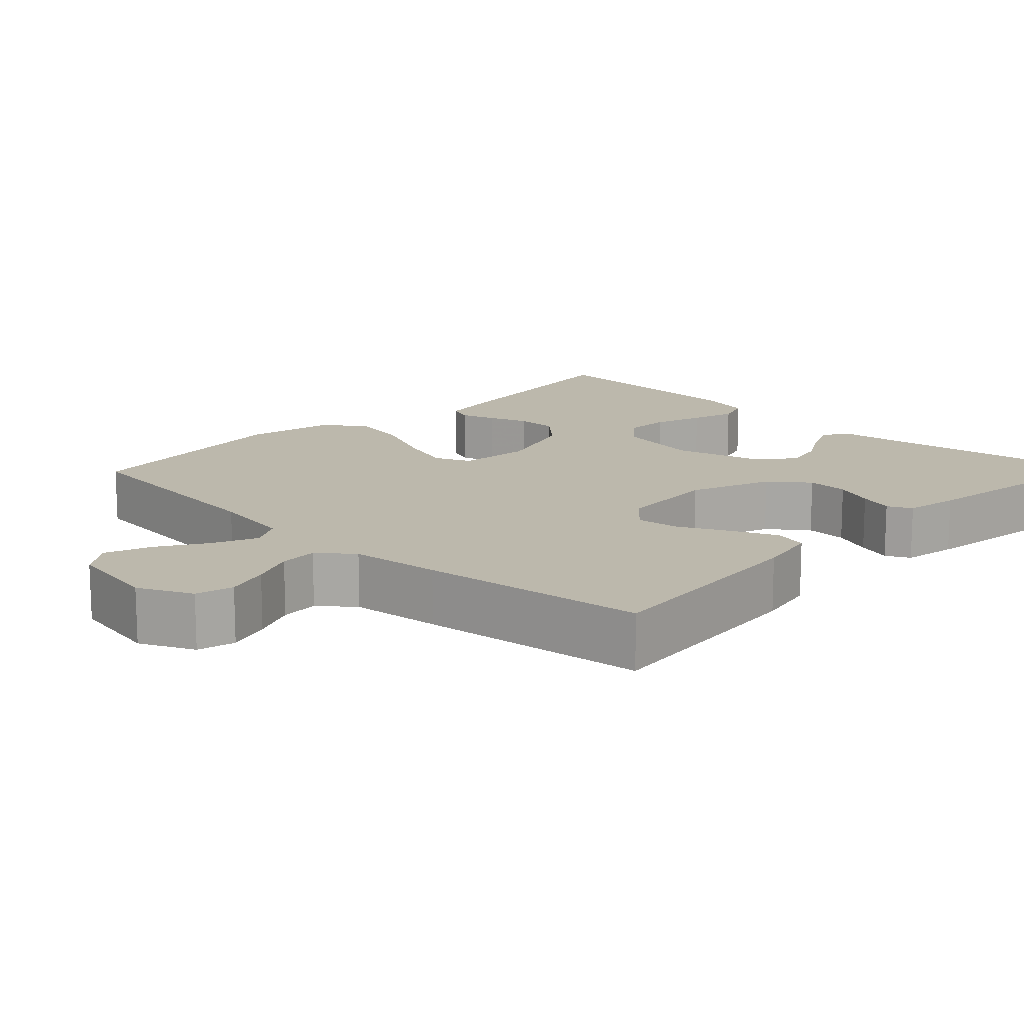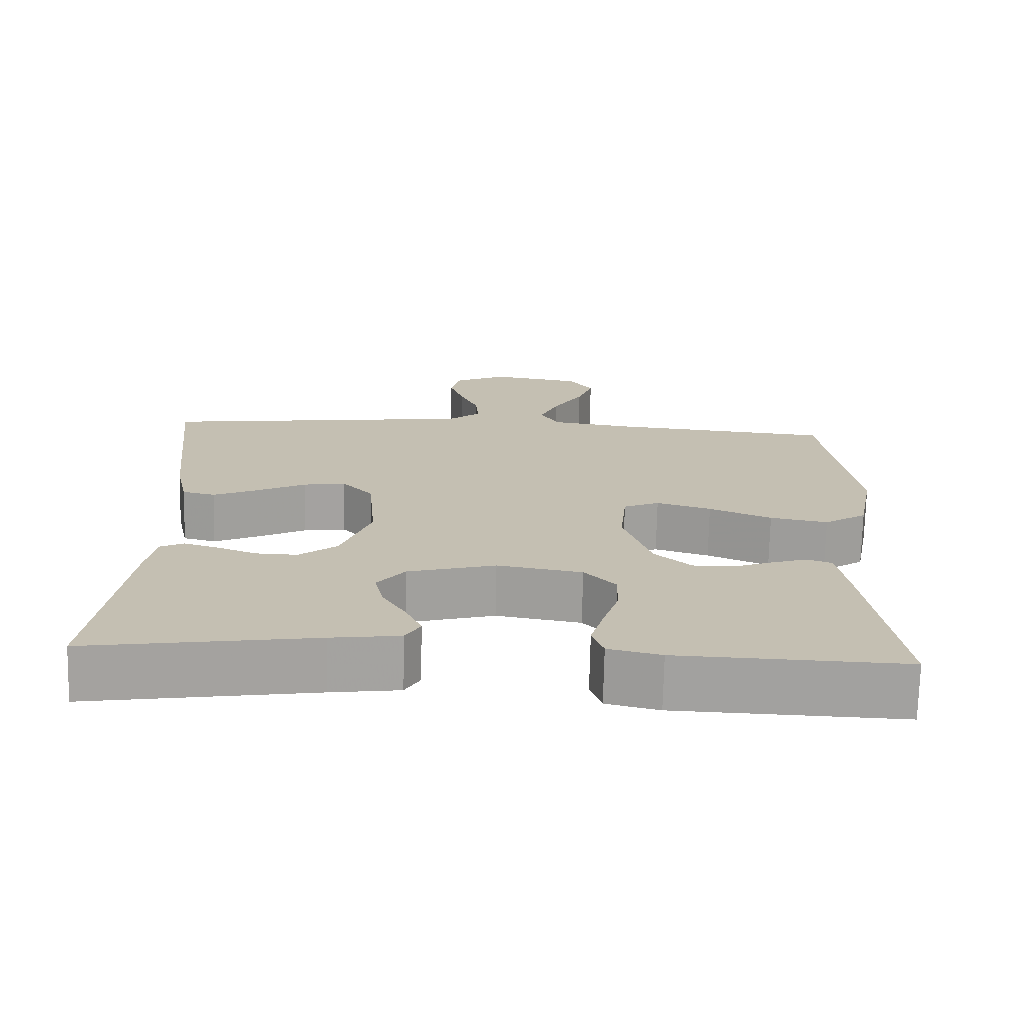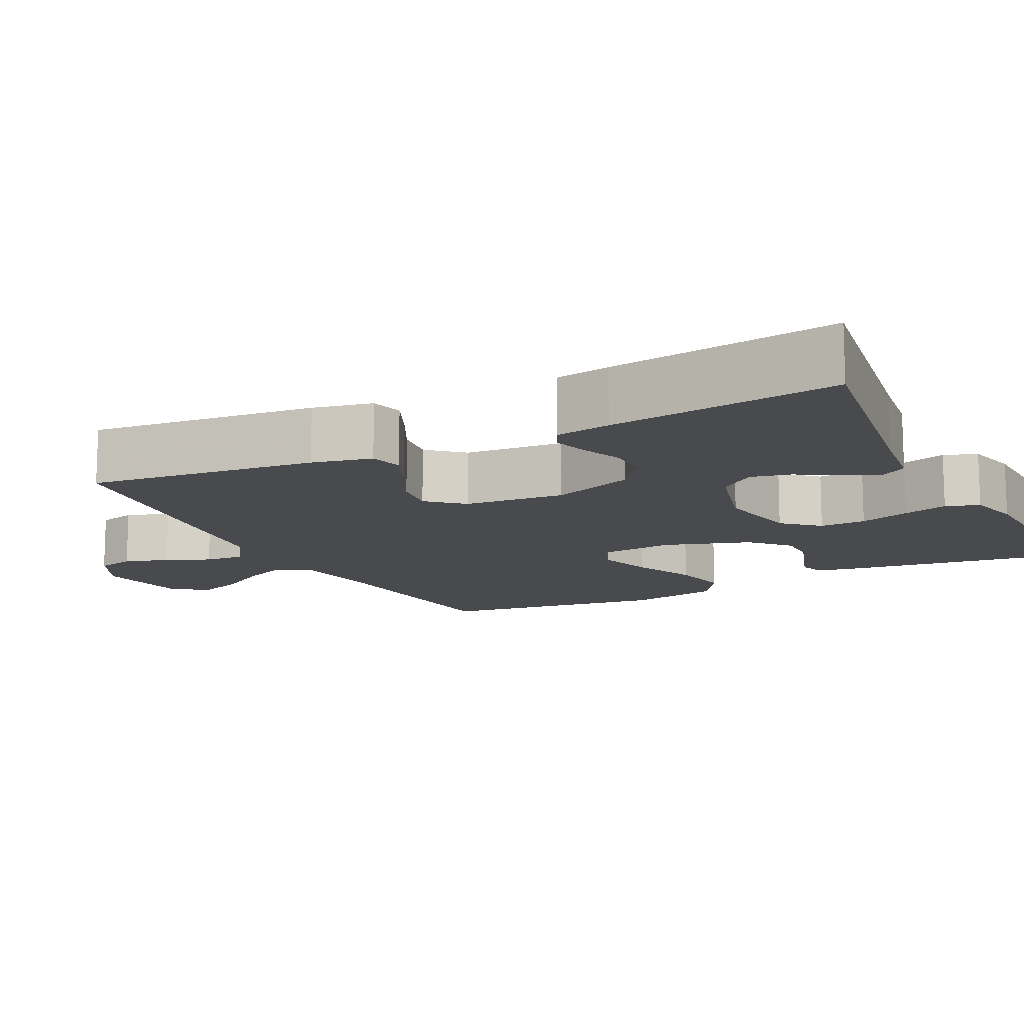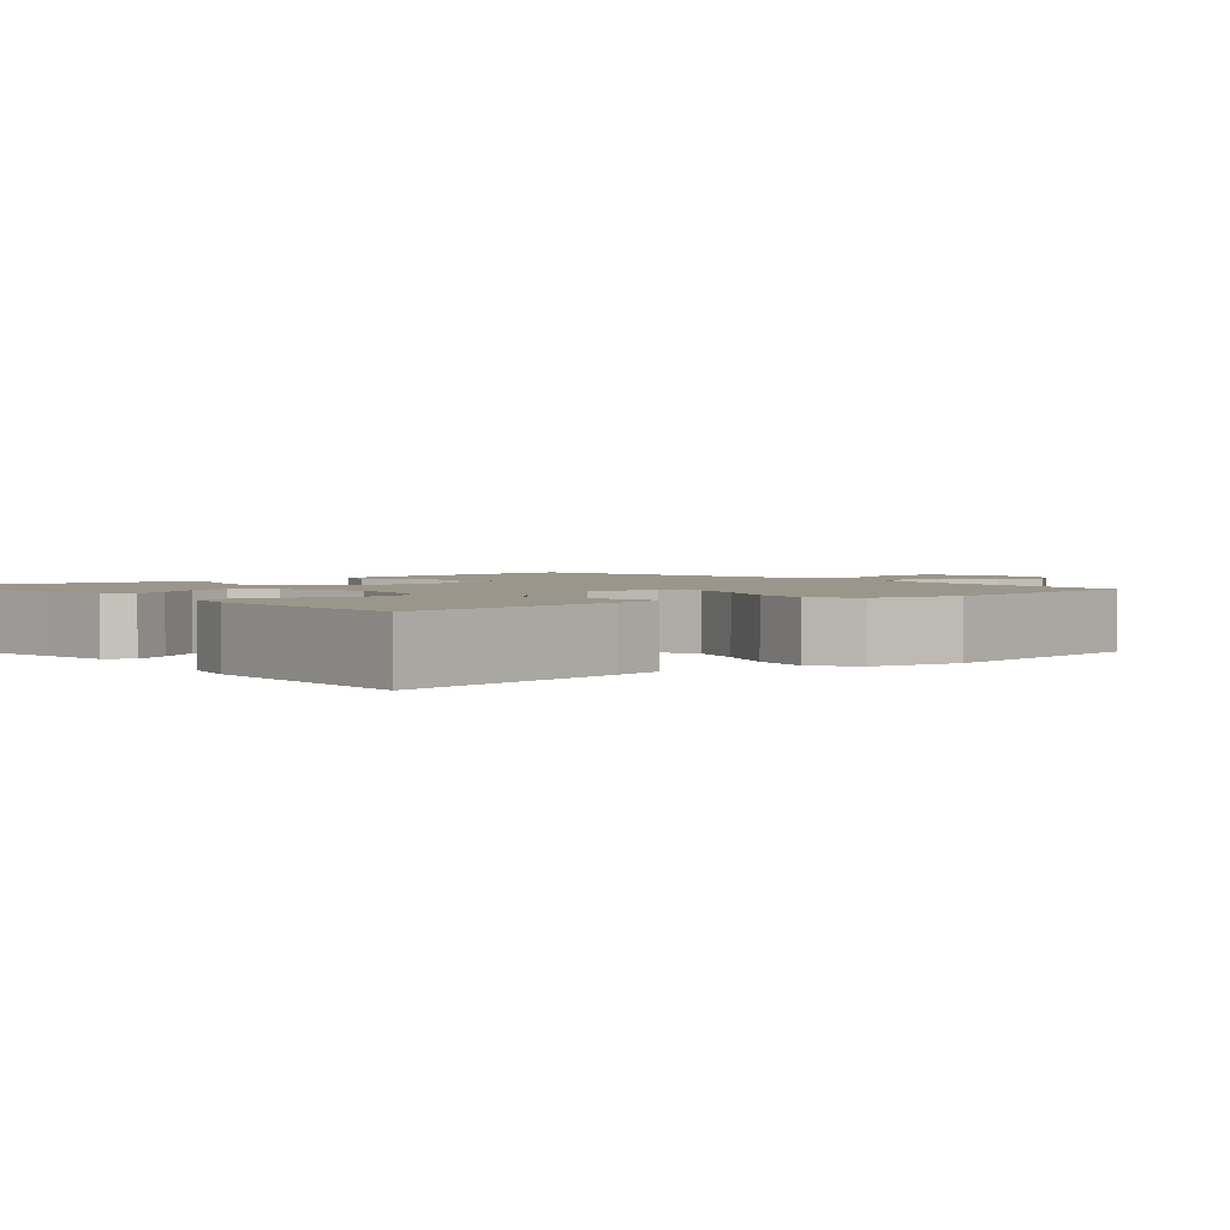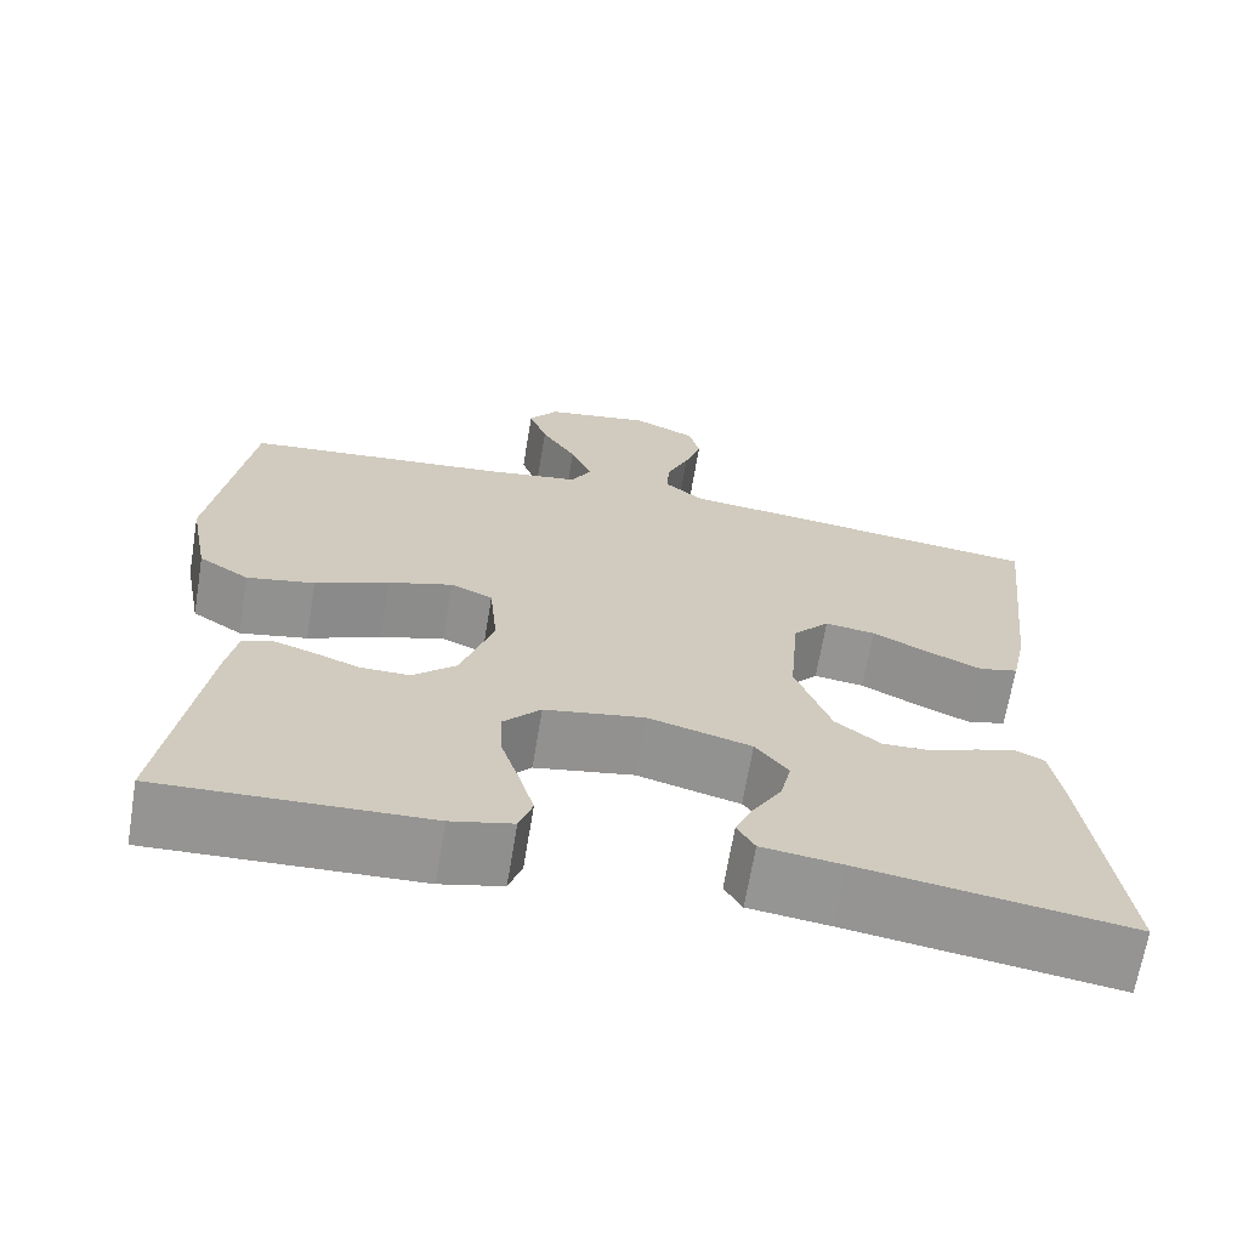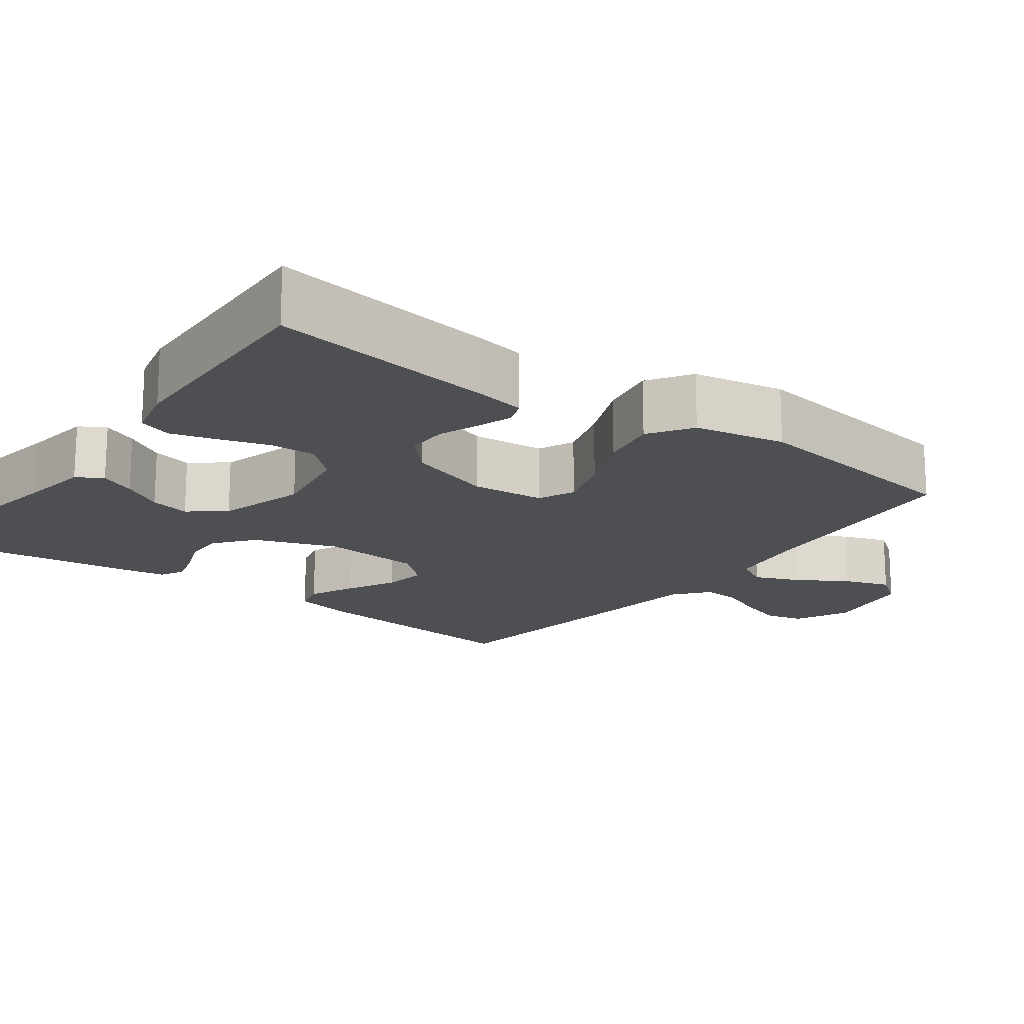
<metadata>
{"format":"obj","ext":"obj","renderer":"f3d","projection":"perspective","resolution":1024,"background":"white","views":[{"elev":14.6,"azim":44.2,"up":"+Y"},{"elev":-72.5,"azim":178.7,"up":"+Z"},{"elev":-13.0,"azim":116.9,"up":"+Y"},{"elev":2.3,"azim":-130.6,"up":"+Y"},{"elev":-67.4,"azim":-9.5,"up":"+Z"},{"elev":-17.5,"azim":-126.7,"up":"+Y"}]}
</metadata>
<code>
v 0.5 0.07 -0.5
v 0.2 0.07 -0.454
v 0.109 0.07 -0.442
v 0.089 0.07 -0.408
v 0.11 0.07 -0.361
v 0.142 0.07 -0.307
v 0.154 0.07 -0.254
v 0.117 0.07 -0.207
v 0 0.07 -0.175
v -0.113 0.07 -0.195
v -0.155 0.07 -0.241
v -0.153 0.07 -0.302
v -0.132 0.07 -0.368
v -0.115 0.07 -0.427
v -0.13 0.07 -0.471
v -0.2 0.07 -0.488
v -0.5 0.07 -0.5
v -0.457 0.07 -0.2
v -0.445 0.07 -0.135
v -0.412 0.07 -0.123
v -0.366 0.07 -0.138
v -0.313 0.07 -0.158
v -0.258 0.07 -0.158
v -0.209 0.07 -0.113
v -0.172 0.07 0
v -0.181 0.07 0.096
v -0.229 0.07 0.117
v -0.302 0.07 0.094
v -0.385 0.07 0.058
v -0.462 0.07 0.043
v -0.519 0.07 0.08
v -0.542 0.07 0.2
v -0.5 0.07 0.5
v -0.2 0.07 0.53
v -0.093 0.07 0.547
v -0.069 0.07 0.59
v -0.094 0.07 0.649
v -0.134 0.07 0.714
v -0.155 0.07 0.774
v -0.122 0.07 0.819
v 0 0.07 0.84
v 0.071 0.07 0.806
v 0.083 0.07 0.756
v 0.064 0.07 0.698
v 0.039 0.07 0.64
v 0.035 0.07 0.589
v 0.08 0.07 0.552
v 0.2 0.07 0.538
v 0.5 0.07 0.5
v 0.467 0.07 0.2
v 0.45 0.07 0.121
v 0.406 0.07 0.11
v 0.346 0.07 0.137
v 0.281 0.07 0.17
v 0.224 0.07 0.178
v 0.183 0.07 0.132
v 0.172 0.07 0
v 0.212 0.07 -0.109
v 0.263 0.07 -0.149
v 0.318 0.07 -0.147
v 0.371 0.07 -0.126
v 0.417 0.07 -0.112
v 0.449 0.07 -0.128
v 0.461 0.07 -0.2
v 0.5 0 -0.5
v 0.2 0 -0.454
v 0.109 0 -0.442
v 0.089 0 -0.408
v 0.11 0 -0.361
v 0.142 0 -0.307
v 0.154 0 -0.254
v 0.117 0 -0.207
v 0 0 -0.175
v -0.113 0 -0.195
v -0.155 0 -0.241
v -0.153 0 -0.302
v -0.132 0 -0.368
v -0.115 0 -0.427
v -0.13 0 -0.471
v -0.2 0 -0.488
v -0.5 0 -0.5
v -0.457 0 -0.2
v -0.445 0 -0.135
v -0.412 0 -0.123
v -0.366 0 -0.138
v -0.313 0 -0.158
v -0.258 0 -0.158
v -0.209 0 -0.113
v -0.172 0 0
v -0.181 0 0.096
v -0.229 0 0.117
v -0.302 0 0.094
v -0.385 0 0.058
v -0.462 0 0.043
v -0.519 0 0.08
v -0.542 0 0.2
v -0.5 0 0.5
v -0.2 0 0.53
v -0.093 0 0.547
v -0.069 0 0.59
v -0.094 0 0.649
v -0.134 0 0.714
v -0.155 0 0.774
v -0.122 0 0.819
v 0 0 0.84
v 0.071 0 0.806
v 0.083 0 0.756
v 0.064 0 0.698
v 0.039 0 0.64
v 0.035 0 0.589
v 0.08 0 0.552
v 0.2 0 0.538
v 0.5 0 0.5
v 0.467 0 0.2
v 0.45 0 0.121
v 0.406 0 0.11
v 0.346 0 0.137
v 0.281 0 0.17
v 0.224 0 0.178
v 0.183 0 0.132
v 0.172 0 0
v 0.212 0 -0.109
v 0.263 0 -0.149
v 0.318 0 -0.147
v 0.371 0 -0.126
v 0.417 0 -0.112
v 0.449 0 -0.128
v 0.461 0 -0.2
f 63 64 1 2
f 60 61 62 63
f 60 63 2 3
f 59 60 3 4
f 51 52 53 54
f 49 50 51 54
f 47 48 49 54
f 46 47 54 55
f 42 43 44 45
f 40 41 42 45
f 40 45 46
f 37 38 39 40
f 36 37 40 46
f 35 36 46 55
f 31 32 33 34
f 28 29 30 31
f 27 28 31 34
f 26 27 34 35
f 19 20 21 22
f 17 18 19 22
f 17 22 23
f 16 17 23 24
f 12 13 14 15
f 12 15 16 24
f 59 4 5 6
f 58 59 6 7
f 26 35 55 56
f 25 26 56 57
f 11 12 24 25
f 10 11 25
f 9 10 25 57
f 8 9 57 58
f 7 8 58
f 66 65 128 127
f 127 126 125 124
f 67 66 127 124
f 68 67 124 123
f 118 117 116 115
f 118 115 114 113
f 118 113 112 111
f 119 118 111 110
f 109 108 107 106
f 109 106 105 104
f 110 109 104
f 104 103 102 101
f 110 104 101 100
f 119 110 100 99
f 98 97 96 95
f 95 94 93 92
f 98 95 92 91
f 99 98 91 90
f 86 85 84 83
f 86 83 82 81
f 87 86 81
f 88 87 81 80
f 79 78 77 76
f 88 80 79 76
f 70 69 68 123
f 71 70 123 122
f 120 119 99 90
f 121 120 90 89
f 89 88 76 75
f 89 75 74
f 121 89 74 73
f 122 121 73 72
f 122 72 71
f 1 65 66 2
f 2 66 67 3
f 3 67 68 4
f 4 68 69 5
f 5 69 70 6
f 6 70 71 7
f 7 71 72 8
f 8 72 73 9
f 9 73 74 10
f 10 74 75 11
f 11 75 76 12
f 12 76 77 13
f 13 77 78 14
f 14 78 79 15
f 15 79 80 16
f 16 80 81 17
f 17 81 82 18
f 18 82 83 19
f 19 83 84 20
f 20 84 85 21
f 21 85 86 22
f 22 86 87 23
f 23 87 88 24
f 24 88 89 25
f 25 89 90 26
f 26 90 91 27
f 27 91 92 28
f 28 92 93 29
f 29 93 94 30
f 30 94 95 31
f 31 95 96 32
f 32 96 97 33
f 33 97 98 34
f 34 98 99 35
f 35 99 100 36
f 36 100 101 37
f 37 101 102 38
f 38 102 103 39
f 39 103 104 40
f 40 104 105 41
f 41 105 106 42
f 42 106 107 43
f 43 107 108 44
f 44 108 109 45
f 45 109 110 46
f 46 110 111 47
f 47 111 112 48
f 48 112 113 49
f 49 113 114 50
f 50 114 115 51
f 51 115 116 52
f 52 116 117 53
f 53 117 118 54
f 54 118 119 55
f 55 119 120 56
f 56 120 121 57
f 57 121 122 58
f 58 122 123 59
f 59 123 124 60
f 60 124 125 61
f 61 125 126 62
f 62 126 127 63
f 63 127 128 64
f 64 128 65 1

</code>
